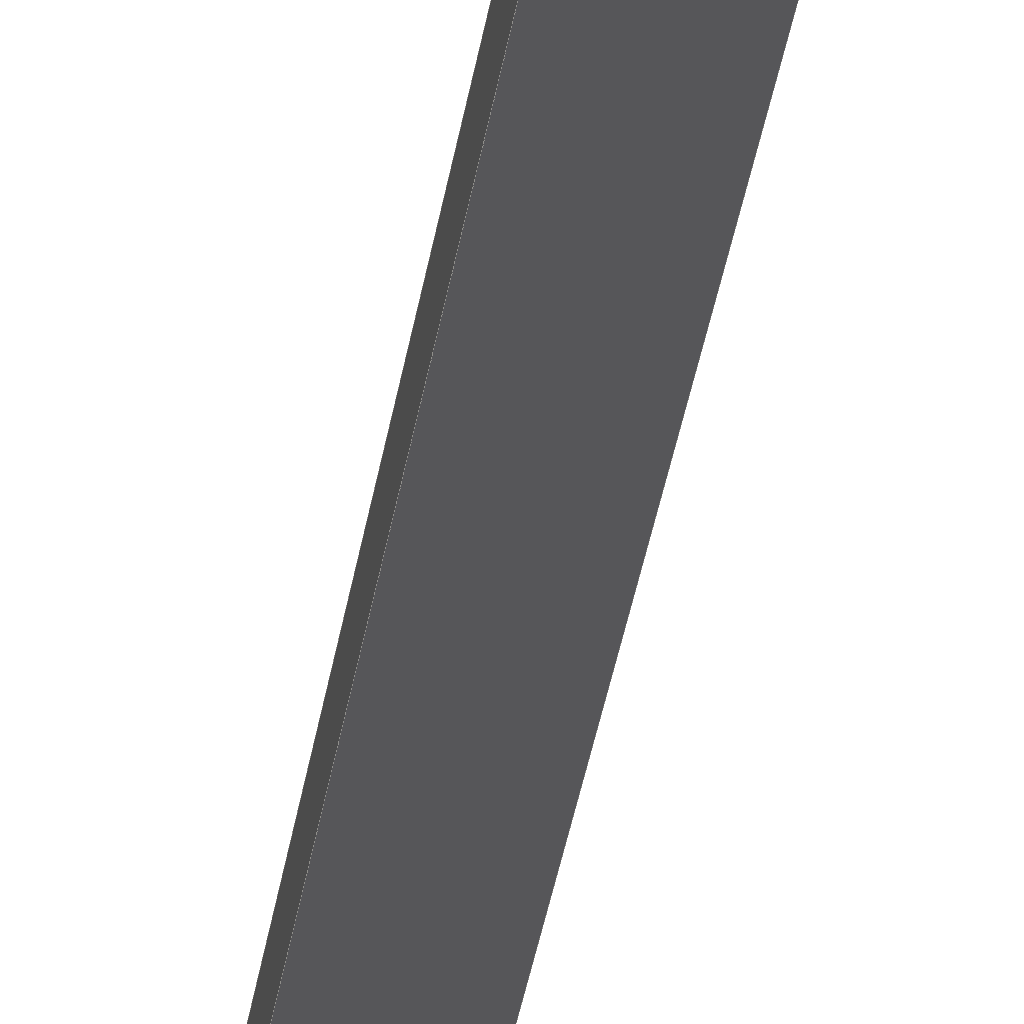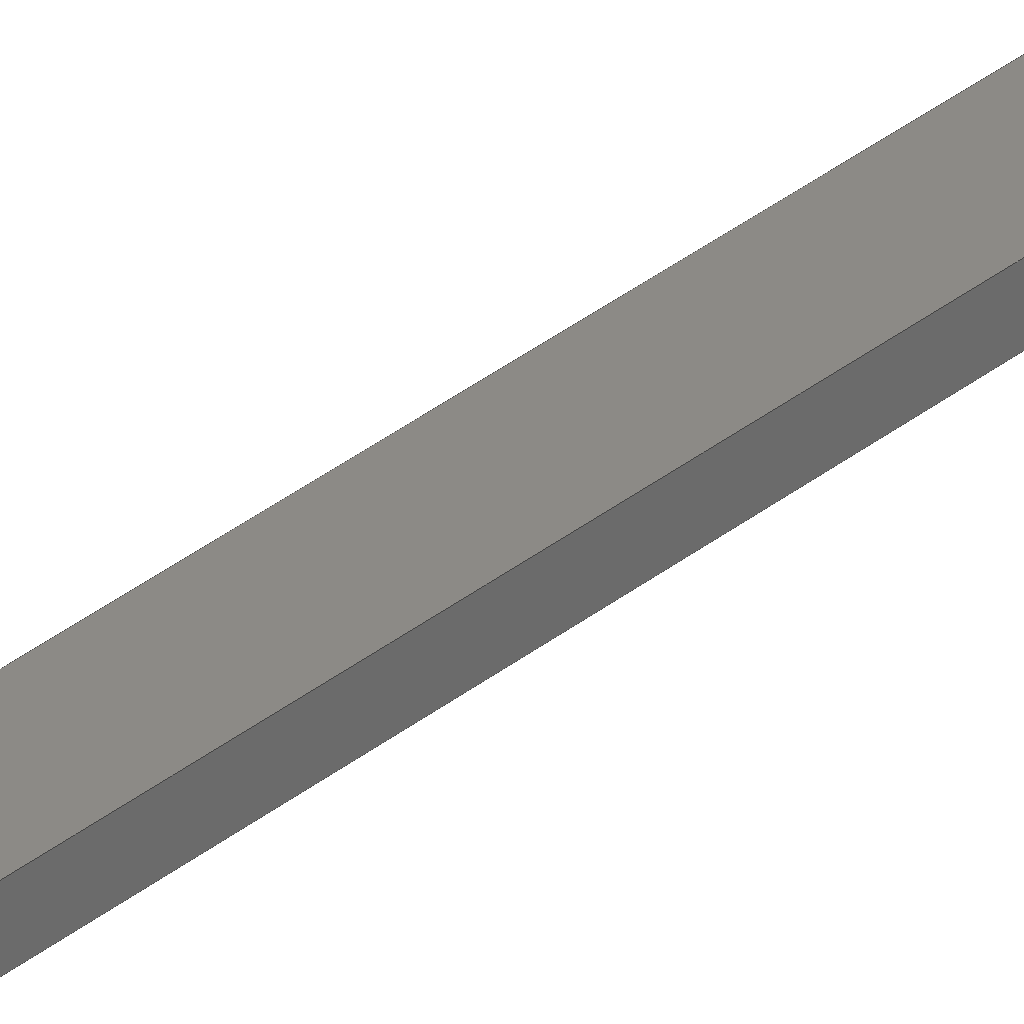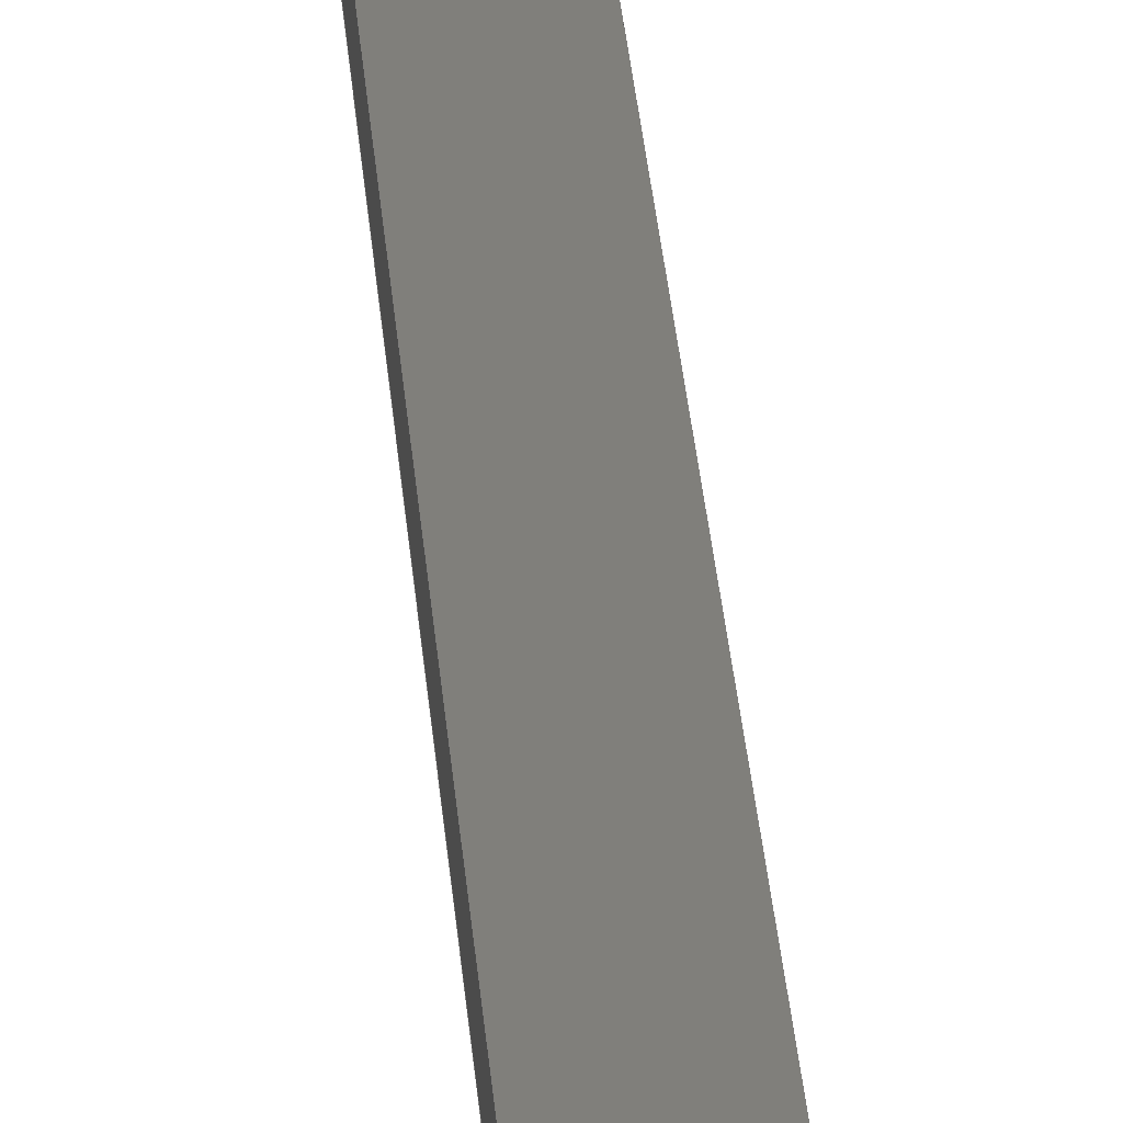
<metadata>
{"format":"step","ext":"step","renderer":"f3d","projection":"perspective","resolution":1024,"background":"white","views":[{"elev":-16.2,"azim":-4.1,"up":"+Y"},{"elev":31.3,"azim":-139.4,"up":"+Y"},{"elev":13.1,"azim":-1.9,"up":"+Y"}]}
</metadata>
<code>
ISO-10303-21;
DATA;
#1=PROPERTY_DEFINITION_REPRESENTATION(#5,#3);
#2=PROPERTY_DEFINITION_REPRESENTATION(#6,#4);
#3=REPRESENTATION('',(#7),#388);
#4=REPRESENTATION('',(#8),#388);
#5=PROPERTY_DEFINITION('pmi validation property','',#393);
#6=PROPERTY_DEFINITION('pmi validation property','',#393);
#7=VALUE_REPRESENTATION_ITEM('number of annotations',COUNT_MEASURE(0));
#8=VALUE_REPRESENTATION_ITEM('number of views',COUNT_MEASURE(0));
#9=SHAPE_REPRESENTATION_RELATIONSHIP('','',#226,#10);
#10=ADVANCED_BREP_SHAPE_REPRESENTATION('',(#224),#388);
#11=CYLINDRICAL_SURFACE('',#246,0.00545);
#12=CYLINDRICAL_SURFACE('',#247,0.002797);
#13=CYLINDRICAL_SURFACE('',#249,0.002797);
#14=CYLINDRICAL_SURFACE('',#250,0.00545);
#15=CYLINDRICAL_SURFACE('',#251,0.002797);
#16=CYLINDRICAL_SURFACE('',#253,0.002797);
#17=CYLINDRICAL_SURFACE('',#254,0.0015);
#18=CYLINDRICAL_SURFACE('',#255,0.0015);
#19=LINE('',#337,#31);
#20=LINE('',#345,#32);
#21=LINE('',#358,#33);
#22=LINE('',#366,#34);
#23=LINE('',#370,#35);
#24=LINE('',#371,#36);
#25=LINE('',#373,#37);
#26=LINE('',#375,#38);
#27=LINE('',#377,#39);
#28=LINE('',#379,#40);
#29=LINE('',#381,#41);
#30=LINE('',#383,#42);
#31=VECTOR('',#268,1);
#32=VECTOR('',#275,1);
#33=VECTOR('',#288,1);
#34=VECTOR('',#295,1);
#35=VECTOR('',#300,1);
#36=VECTOR('',#301,1);
#37=VECTOR('',#304,1);
#38=VECTOR('',#307,1);
#39=VECTOR('',#310,1);
#40=VECTOR('',#313,1);
#41=VECTOR('',#316,1);
#42=VECTOR('',#319,1);
#43=ORIENTED_EDGE('',*,*,#99,.T.);
#44=ORIENTED_EDGE('',*,*,#100,.T.);
#45=ORIENTED_EDGE('',*,*,#101,.F.);
#46=ORIENTED_EDGE('',*,*,#102,.F.);
#47=ORIENTED_EDGE('',*,*,#103,.F.);
#48=ORIENTED_EDGE('',*,*,#104,.F.);
#49=ORIENTED_EDGE('',*,*,#105,.F.);
#50=ORIENTED_EDGE('',*,*,#106,.F.);
#51=ORIENTED_EDGE('',*,*,#107,.F.);
#52=ORIENTED_EDGE('',*,*,#108,.F.);
#53=ORIENTED_EDGE('',*,*,#109,.T.);
#54=ORIENTED_EDGE('',*,*,#110,.T.);
#55=ORIENTED_EDGE('',*,*,#111,.T.);
#56=ORIENTED_EDGE('',*,*,#112,.T.);
#57=ORIENTED_EDGE('',*,*,#113,.T.);
#58=ORIENTED_EDGE('',*,*,#114,.T.);
#59=ORIENTED_EDGE('',*,*,#115,.T.);
#60=ORIENTED_EDGE('',*,*,#116,.T.);
#61=ORIENTED_EDGE('',*,*,#117,.T.);
#62=ORIENTED_EDGE('',*,*,#118,.T.);
#63=ORIENTED_EDGE('',*,*,#101,.T.);
#64=ORIENTED_EDGE('',*,*,#119,.T.);
#65=ORIENTED_EDGE('',*,*,#111,.F.);
#66=ORIENTED_EDGE('',*,*,#120,.F.);
#67=ORIENTED_EDGE('',*,*,#108,.T.);
#68=ORIENTED_EDGE('',*,*,#121,.T.);
#69=ORIENTED_EDGE('',*,*,#112,.F.);
#70=ORIENTED_EDGE('',*,*,#119,.F.);
#71=ORIENTED_EDGE('',*,*,#107,.T.);
#72=ORIENTED_EDGE('',*,*,#122,.T.);
#73=ORIENTED_EDGE('',*,*,#113,.F.);
#74=ORIENTED_EDGE('',*,*,#121,.F.);
#75=ORIENTED_EDGE('',*,*,#106,.T.);
#76=ORIENTED_EDGE('',*,*,#123,.T.);
#77=ORIENTED_EDGE('',*,*,#114,.F.);
#78=ORIENTED_EDGE('',*,*,#122,.F.);
#79=ORIENTED_EDGE('',*,*,#105,.T.);
#80=ORIENTED_EDGE('',*,*,#124,.T.);
#81=ORIENTED_EDGE('',*,*,#115,.F.);
#82=ORIENTED_EDGE('',*,*,#123,.F.);
#83=ORIENTED_EDGE('',*,*,#104,.T.);
#84=ORIENTED_EDGE('',*,*,#125,.T.);
#85=ORIENTED_EDGE('',*,*,#116,.F.);
#86=ORIENTED_EDGE('',*,*,#124,.F.);
#87=ORIENTED_EDGE('',*,*,#103,.T.);
#88=ORIENTED_EDGE('',*,*,#126,.T.);
#89=ORIENTED_EDGE('',*,*,#117,.F.);
#90=ORIENTED_EDGE('',*,*,#125,.F.);
#91=ORIENTED_EDGE('',*,*,#102,.T.);
#92=ORIENTED_EDGE('',*,*,#120,.T.);
#93=ORIENTED_EDGE('',*,*,#118,.F.);
#94=ORIENTED_EDGE('',*,*,#126,.F.);
#95=ORIENTED_EDGE('',*,*,#99,.F.);
#96=ORIENTED_EDGE('',*,*,#109,.F.);
#97=ORIENTED_EDGE('',*,*,#100,.F.);
#98=ORIENTED_EDGE('',*,*,#110,.F.);
#99=EDGE_CURVE('',#127,#127,#147,.T.);
#100=EDGE_CURVE('',#128,#128,#148,.T.);
#101=EDGE_CURVE('',#129,#130,#149,.T.);
#102=EDGE_CURVE('',#131,#129,#150,.T.);
#103=EDGE_CURVE('',#132,#131,#19,.T.);
#104=EDGE_CURVE('',#133,#132,#151,.T.);
#105=EDGE_CURVE('',#134,#133,#152,.T.);
#106=EDGE_CURVE('',#135,#134,#153,.T.);
#107=EDGE_CURVE('',#136,#135,#20,.T.);
#108=EDGE_CURVE('',#130,#136,#154,.T.);
#109=EDGE_CURVE('',#137,#137,#155,.T.);
#110=EDGE_CURVE('',#138,#138,#156,.T.);
#111=EDGE_CURVE('',#139,#140,#157,.T.);
#112=EDGE_CURVE('',#140,#141,#158,.T.);
#113=EDGE_CURVE('',#141,#142,#21,.T.);
#114=EDGE_CURVE('',#142,#143,#159,.T.);
#115=EDGE_CURVE('',#143,#144,#160,.T.);
#116=EDGE_CURVE('',#144,#145,#161,.T.);
#117=EDGE_CURVE('',#145,#146,#22,.T.);
#118=EDGE_CURVE('',#146,#139,#162,.T.);
#119=EDGE_CURVE('',#130,#140,#23,.T.);
#120=EDGE_CURVE('',#129,#139,#24,.T.);
#121=EDGE_CURVE('',#136,#141,#25,.T.);
#122=EDGE_CURVE('',#135,#142,#26,.T.);
#123=EDGE_CURVE('',#134,#143,#27,.T.);
#124=EDGE_CURVE('',#133,#144,#28,.T.);
#125=EDGE_CURVE('',#132,#145,#29,.T.);
#126=EDGE_CURVE('',#131,#146,#30,.T.);
#127=VERTEX_POINT('',#329);
#128=VERTEX_POINT('',#331);
#129=VERTEX_POINT('',#333);
#130=VERTEX_POINT('',#334);
#131=VERTEX_POINT('',#336);
#132=VERTEX_POINT('',#338);
#133=VERTEX_POINT('',#340);
#134=VERTEX_POINT('',#342);
#135=VERTEX_POINT('',#344);
#136=VERTEX_POINT('',#346);
#137=VERTEX_POINT('',#350);
#138=VERTEX_POINT('',#352);
#139=VERTEX_POINT('',#354);
#140=VERTEX_POINT('',#355);
#141=VERTEX_POINT('',#357);
#142=VERTEX_POINT('',#359);
#143=VERTEX_POINT('',#361);
#144=VERTEX_POINT('',#363);
#145=VERTEX_POINT('',#365);
#146=VERTEX_POINT('',#367);
#147=CIRCLE('',#229,0.0015);
#148=CIRCLE('',#230,0.0015);
#149=CIRCLE('',#231,0.00545);
#150=CIRCLE('',#232,0.002797);
#151=CIRCLE('',#233,0.002797);
#152=CIRCLE('',#234,0.00545);
#153=CIRCLE('',#235,0.002797);
#154=CIRCLE('',#236,0.002797);
#155=CIRCLE('',#238,0.0015);
#156=CIRCLE('',#239,0.0015);
#157=CIRCLE('',#240,0.00545);
#158=CIRCLE('',#241,0.002797);
#159=CIRCLE('',#242,0.002797);
#160=CIRCLE('',#243,0.00545);
#161=CIRCLE('',#244,0.002797);
#162=CIRCLE('',#245,0.002797);
#163=EDGE_LOOP('',(#43));
#164=EDGE_LOOP('',(#44));
#165=EDGE_LOOP('',(#45,#46,#47,#48,#49,#50,#51,#52));
#166=EDGE_LOOP('',(#53));
#167=EDGE_LOOP('',(#54));
#168=EDGE_LOOP('',(#55,#56,#57,#58,#59,#60,#61,#62));
#169=EDGE_LOOP('',(#63,#64,#65,#66));
#170=EDGE_LOOP('',(#67,#68,#69,#70));
#171=EDGE_LOOP('',(#71,#72,#73,#74));
#172=EDGE_LOOP('',(#75,#76,#77,#78));
#173=EDGE_LOOP('',(#79,#80,#81,#82));
#174=EDGE_LOOP('',(#83,#84,#85,#86));
#175=EDGE_LOOP('',(#87,#88,#89,#90));
#176=EDGE_LOOP('',(#91,#92,#93,#94));
#177=EDGE_LOOP('',(#95));
#178=EDGE_LOOP('',(#96));
#179=EDGE_LOOP('',(#97));
#180=EDGE_LOOP('',(#98));
#181=FACE_BOUND('',#163,.T.);
#182=FACE_BOUND('',#164,.T.);
#183=FACE_BOUND('',#165,.T.);
#184=FACE_BOUND('',#166,.T.);
#185=FACE_BOUND('',#167,.T.);
#186=FACE_BOUND('',#168,.T.);
#187=FACE_BOUND('',#169,.T.);
#188=FACE_BOUND('',#170,.T.);
#189=FACE_BOUND('',#171,.T.);
#190=FACE_BOUND('',#172,.T.);
#191=FACE_BOUND('',#173,.T.);
#192=FACE_BOUND('',#174,.T.);
#193=FACE_BOUND('',#175,.T.);
#194=FACE_BOUND('',#176,.T.);
#195=FACE_BOUND('',#177,.T.);
#196=FACE_BOUND('',#178,.T.);
#197=FACE_BOUND('',#179,.T.);
#198=FACE_BOUND('',#180,.T.);
#199=PLANE('',#228);
#200=PLANE('',#237);
#201=PLANE('',#248);
#202=PLANE('',#252);
#203=ADVANCED_FACE('',(#181,#182,#183),#199,.F.);
#204=ADVANCED_FACE('',(#184,#185,#186),#200,.T.);
#205=ADVANCED_FACE('',(#187),#11,.T.);
#206=ADVANCED_FACE('',(#188),#12,.F.);
#207=ADVANCED_FACE('',(#189),#201,.T.);
#208=ADVANCED_FACE('',(#190),#13,.F.);
#209=ADVANCED_FACE('',(#191),#14,.T.);
#210=ADVANCED_FACE('',(#192),#15,.F.);
#211=ADVANCED_FACE('',(#193),#202,.T.);
#212=ADVANCED_FACE('',(#194),#16,.F.);
#213=ADVANCED_FACE('',(#195,#196),#17,.F.);
#214=ADVANCED_FACE('',(#197,#198),#18,.F.);
#215=CLOSED_SHELL('',(#203,#204,#205,#206,#207,#208,#209,#210,#211,#212,
#213,#214));
#216=STYLED_ITEM('',(#217),#224);
#217=PRESENTATION_STYLE_ASSIGNMENT((#218));
#218=SURFACE_STYLE_USAGE(.BOTH.,#219);
#219=SURFACE_SIDE_STYLE('',(#220));
#220=SURFACE_STYLE_FILL_AREA(#221);
#221=FILL_AREA_STYLE('',(#222));
#222=FILL_AREA_STYLE_COLOUR('',#223);
#223=COLOUR_RGB('',0.749,0.749,0.749);
#224=MANIFOLD_SOLID_BREP('A2P3',#215);
#225=SHAPE_DEFINITION_REPRESENTATION(#393,#226);
#226=SHAPE_REPRESENTATION('A2P3',(#227),#388);
#227=AXIS2_PLACEMENT_3D('',#326,#256,#257);
#228=AXIS2_PLACEMENT_3D('',#327,#258,#259);
#229=AXIS2_PLACEMENT_3D('',#328,#260,#261);
#230=AXIS2_PLACEMENT_3D('',#330,#262,#263);
#231=AXIS2_PLACEMENT_3D('',#332,#264,#265);
#232=AXIS2_PLACEMENT_3D('',#335,#266,#267);
#233=AXIS2_PLACEMENT_3D('',#339,#269,#270);
#234=AXIS2_PLACEMENT_3D('',#341,#271,#272);
#235=AXIS2_PLACEMENT_3D('',#343,#273,#274);
#236=AXIS2_PLACEMENT_3D('',#347,#276,#277);
#237=AXIS2_PLACEMENT_3D('',#348,#278,#279);
#238=AXIS2_PLACEMENT_3D('',#349,#280,#281);
#239=AXIS2_PLACEMENT_3D('',#351,#282,#283);
#240=AXIS2_PLACEMENT_3D('',#353,#284,#285);
#241=AXIS2_PLACEMENT_3D('',#356,#286,#287);
#242=AXIS2_PLACEMENT_3D('',#360,#289,#290);
#243=AXIS2_PLACEMENT_3D('',#362,#291,#292);
#244=AXIS2_PLACEMENT_3D('',#364,#293,#294);
#245=AXIS2_PLACEMENT_3D('',#368,#296,#297);
#246=AXIS2_PLACEMENT_3D('',#369,#298,#299);
#247=AXIS2_PLACEMENT_3D('',#372,#302,#303);
#248=AXIS2_PLACEMENT_3D('',#374,#305,#306);
#249=AXIS2_PLACEMENT_3D('',#376,#308,#309);
#250=AXIS2_PLACEMENT_3D('',#378,#311,#312);
#251=AXIS2_PLACEMENT_3D('',#380,#314,#315);
#252=AXIS2_PLACEMENT_3D('',#382,#317,#318);
#253=AXIS2_PLACEMENT_3D('',#384,#320,#321);
#254=AXIS2_PLACEMENT_3D('',#385,#322,#323);
#255=AXIS2_PLACEMENT_3D('',#386,#324,#325);
#256=DIRECTION('',(0,0,1));
#257=DIRECTION('',(1,0,0));
#258=DIRECTION('',(0,1,0));
#259=DIRECTION('',(0,0,1));
#260=DIRECTION('',(0,1,0));
#261=DIRECTION('',(1,0,0));
#262=DIRECTION('',(0,1,0));
#263=DIRECTION('',(1,0,0));
#264=DIRECTION('',(0,1,0));
#265=DIRECTION('',(-0.5817,0,-0.8134));
#266=DIRECTION('',(0,-1,0));
#267=DIRECTION('',(-0.5817,0,-0.8134));
#268=DIRECTION('',(1.205e-16,0,1));
#269=DIRECTION('',(0,-1,0));
#270=DIRECTION('',(-1,0,1.27e-14));
#271=DIRECTION('',(0,1,0));
#272=DIRECTION('',(0.5817,0,0.8134));
#273=DIRECTION('',(0,-1,0));
#274=DIRECTION('',(0.5817,0,0.8134));
#275=DIRECTION('',(-1.22e-16,0,-1));
#276=DIRECTION('',(0,-1,0));
#277=DIRECTION('',(1,0,0));
#278=DIRECTION('',(0,1,0));
#279=DIRECTION('',(0,0,1));
#280=DIRECTION('',(0,-1,0));
#281=DIRECTION('',(1,0,0));
#282=DIRECTION('',(0,-1,0));
#283=DIRECTION('',(1,0,0));
#284=DIRECTION('',(0,1,0));
#285=DIRECTION('',(-0.5817,0,-0.8134));
#286=DIRECTION('',(0,-1,0));
#287=DIRECTION('',(1,0,0));
#288=DIRECTION('',(-1.22e-16,0,-1));
#289=DIRECTION('',(0,-1,0));
#290=DIRECTION('',(0.5817,0,0.8134));
#291=DIRECTION('',(0,1,0));
#292=DIRECTION('',(0.5817,0,0.8134));
#293=DIRECTION('',(0,-1,0));
#294=DIRECTION('',(-1,0,1.27e-14));
#295=DIRECTION('',(1.205e-16,0,1));
#296=DIRECTION('',(0,-1,0));
#297=DIRECTION('',(-0.5817,0,-0.8134));
#298=DIRECTION('',(0,1,0));
#299=DIRECTION('',(1.019e-16,0,1));
#300=DIRECTION('',(0,1,0));
#301=DIRECTION('',(0,1,0));
#302=DIRECTION('',(0,1,0));
#303=DIRECTION('',(1,0,0));
#304=DIRECTION('',(0,1,0));
#305=DIRECTION('',(1,0,-1.22e-16));
#306=DIRECTION('',(-1.22e-16,0,-1));
#307=DIRECTION('',(0,1,0));
#308=DIRECTION('',(0,1,0));
#309=DIRECTION('',(0.5817,0,0.8134));
#310=DIRECTION('',(0,1,0));
#311=DIRECTION('',(0,1,0));
#312=DIRECTION('',(-4.889e-15,0,-1));
#313=DIRECTION('',(0,1,0));
#314=DIRECTION('',(0,1,0));
#315=DIRECTION('',(-1,0,1.27e-14));
#316=DIRECTION('',(0,1,0));
#317=DIRECTION('',(-1,0,1.205e-16));
#318=DIRECTION('',(1.205e-16,0,1));
#319=DIRECTION('',(0,1,0));
#320=DIRECTION('',(0,1,0));
#321=DIRECTION('',(-0.5817,0,-0.8134));
#322=DIRECTION('',(0,-1,0));
#323=DIRECTION('',(1,0,0));
#324=DIRECTION('',(0,-1,0));
#325=DIRECTION('',(1,0,0));
#326=CARTESIAN_POINT('',(0,0,0));
#327=CARTESIAN_POINT('',(-1.277e-17,0,-0.1));
#328=CARTESIAN_POINT('',(0,0,0));
#329=CARTESIAN_POINT('',(0.0015,0,0));
#330=CARTESIAN_POINT('',(-2.448e-17,0,-0.2));
#331=CARTESIAN_POINT('',(0.0015,0,-0.2));
#332=CARTESIAN_POINT('',(0,0,0));
#333=CARTESIAN_POINT('',(-0.00317,0,-0.004433));
#334=CARTESIAN_POINT('',(0.00317,0,-0.004433));
#335=CARTESIAN_POINT('',(-0.004797,0,-0.006708));
#336=CARTESIAN_POINT('',(-0.002,0,-0.006708));
#337=CARTESIAN_POINT('',(-0.002,0,-0.1933));
#338=CARTESIAN_POINT('',(-0.002,0,-0.1933));
#339=CARTESIAN_POINT('',(-0.004797,0,-0.1933));
#340=CARTESIAN_POINT('',(-0.00317,0,-0.1956));
#341=CARTESIAN_POINT('',(-2.448e-17,0,-0.2));
#342=CARTESIAN_POINT('',(0.00317,0,-0.1956));
#343=CARTESIAN_POINT('',(0.004797,0,-0.1933));
#344=CARTESIAN_POINT('',(0.002,0,-0.1933));
#345=CARTESIAN_POINT('',(0.002,0,-0.006708));
#346=CARTESIAN_POINT('',(0.002,0,-0.006708));
#347=CARTESIAN_POINT('',(0.004797,0,-0.006708));
#348=CARTESIAN_POINT('',(-1.277e-17,0.0017,-0.1));
#349=CARTESIAN_POINT('',(0,0.0017,0));
#350=CARTESIAN_POINT('',(0.0015,0.0017,0));
#351=CARTESIAN_POINT('',(-2.448e-17,0.0017,-0.2));
#352=CARTESIAN_POINT('',(0.0015,0.0017,-0.2));
#353=CARTESIAN_POINT('',(0,0.0017,0));
#354=CARTESIAN_POINT('',(-0.00317,0.0017,-0.004433));
#355=CARTESIAN_POINT('',(0.00317,0.0017,-0.004433));
#356=CARTESIAN_POINT('',(0.004797,0.0017,-0.006708));
#357=CARTESIAN_POINT('',(0.002,0.0017,-0.006708));
#358=CARTESIAN_POINT('',(0.002,0.0017,-0.006708));
#359=CARTESIAN_POINT('',(0.002,0.0017,-0.1933));
#360=CARTESIAN_POINT('',(0.004797,0.0017,-0.1933));
#361=CARTESIAN_POINT('',(0.00317,0.0017,-0.1956));
#362=CARTESIAN_POINT('',(-2.448e-17,0.0017,-0.2));
#363=CARTESIAN_POINT('',(-0.00317,0.0017,-0.1956));
#364=CARTESIAN_POINT('',(-0.004797,0.0017,-0.1933));
#365=CARTESIAN_POINT('',(-0.002,0.0017,-0.1933));
#366=CARTESIAN_POINT('',(-0.002,0.0017,-0.1933));
#367=CARTESIAN_POINT('',(-0.002,0.0017,-0.006708));
#368=CARTESIAN_POINT('',(-0.004797,0.0017,-0.006708));
#369=CARTESIAN_POINT('',(0,0,0));
#370=CARTESIAN_POINT('',(0.00317,0,-0.004433));
#371=CARTESIAN_POINT('',(-0.00317,0,-0.004433));
#372=CARTESIAN_POINT('',(0.004797,0,-0.006708));
#373=CARTESIAN_POINT('',(0.002,0,-0.006708));
#374=CARTESIAN_POINT('',(0.002,0,-0.006708));
#375=CARTESIAN_POINT('',(0.002,0,-0.1933));
#376=CARTESIAN_POINT('',(0.004797,0,-0.1933));
#377=CARTESIAN_POINT('',(0.00317,0,-0.1956));
#378=CARTESIAN_POINT('',(-2.448e-17,0,-0.2));
#379=CARTESIAN_POINT('',(-0.00317,0,-0.1956));
#380=CARTESIAN_POINT('',(-0.004797,0,-0.1933));
#381=CARTESIAN_POINT('',(-0.002,0,-0.1933));
#382=CARTESIAN_POINT('',(-0.002,0,-0.1933));
#383=CARTESIAN_POINT('',(-0.002,0,-0.006708));
#384=CARTESIAN_POINT('',(-0.004797,0,-0.006708));
#385=CARTESIAN_POINT('',(0,0.0017,0));
#386=CARTESIAN_POINT('',(-2.448e-17,0.0017,-0.2));
#387=MECHANICAL_DESIGN_GEOMETRIC_PRESENTATION_REPRESENTATION('',(#216),
#388);
#388=(
GEOMETRIC_REPRESENTATION_CONTEXT(3)
GLOBAL_UNCERTAINTY_ASSIGNED_CONTEXT((#389))
GLOBAL_UNIT_ASSIGNED_CONTEXT((#392,#391,#390))
REPRESENTATION_CONTEXT('A2P3','TOP_LEVEL_ASSEMBLY_PART')
);
#389=UNCERTAINTY_MEASURE_WITH_UNIT(LENGTH_MEASURE(1e-06),#392,
'DISTANCE_ACCURACY_VALUE','Maximum Tolerance applied to model');
#390=(
NAMED_UNIT(*)
SI_UNIT($,.STERADIAN.)
SOLID_ANGLE_UNIT()
);
#391=(
NAMED_UNIT(*)
PLANE_ANGLE_UNIT()
SI_UNIT($,.RADIAN.)
);
#392=(
LENGTH_UNIT()
NAMED_UNIT(*)
SI_UNIT($,.METRE.)
);
#393=PRODUCT_DEFINITION_SHAPE('','',#394);
#394=PRODUCT_DEFINITION('','',#396,#395);
#395=PRODUCT_DEFINITION_CONTEXT('',#402,'design');
#396=PRODUCT_DEFINITION_FORMATION_WITH_SPECIFIED_SOURCE('','',#398,
 .NOT_KNOWN.);
#397=PRODUCT_RELATED_PRODUCT_CATEGORY('','',(#398));
#398=PRODUCT('A2P3','A2P3','A2P3',(#400));
#399=PRODUCT_CATEGORY('','');
#400=PRODUCT_CONTEXT('',#402,'mechanical');
#401=APPLICATION_PROTOCOL_DEFINITION('international standard',
'automotive_design',2010,#402);
#402=APPLICATION_CONTEXT(
'core data for automotive mechanical design processes');
ENDSEC;
END-ISO-10303-21;

</code>
